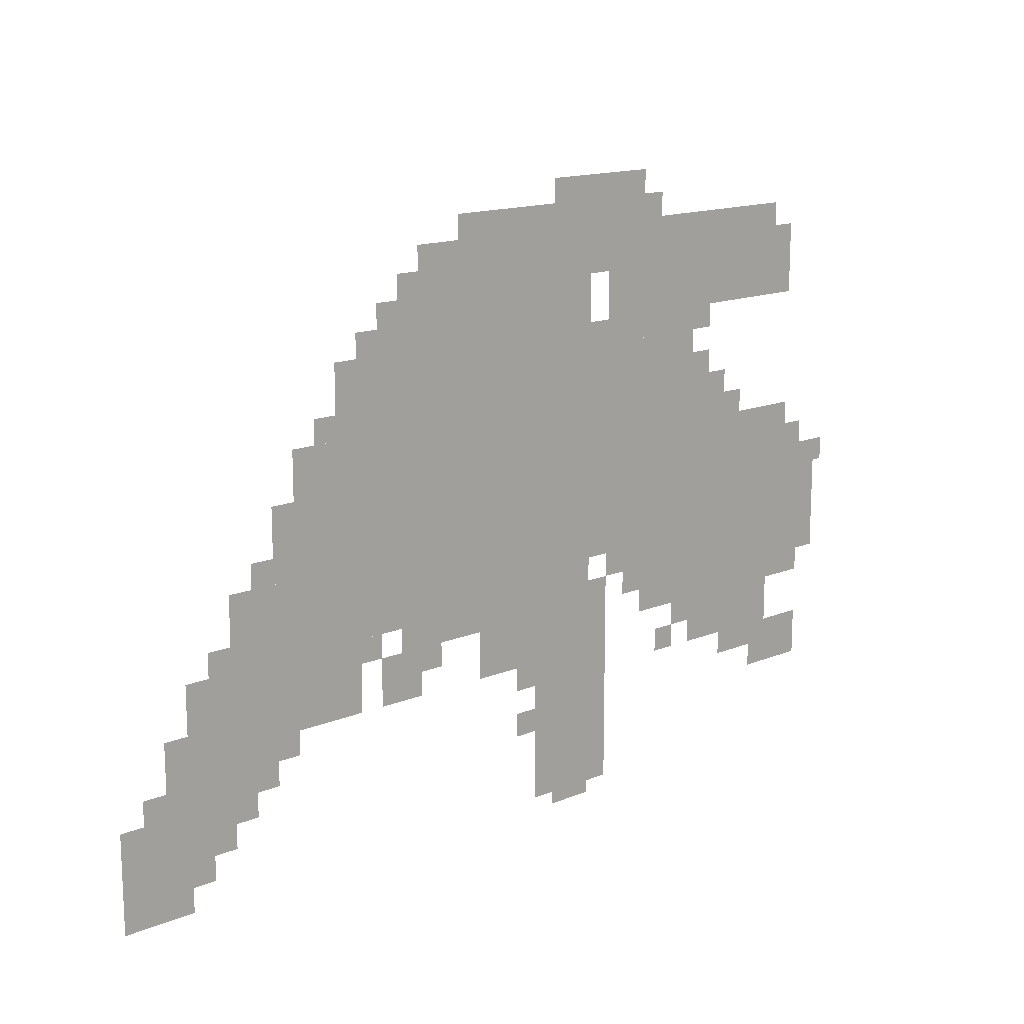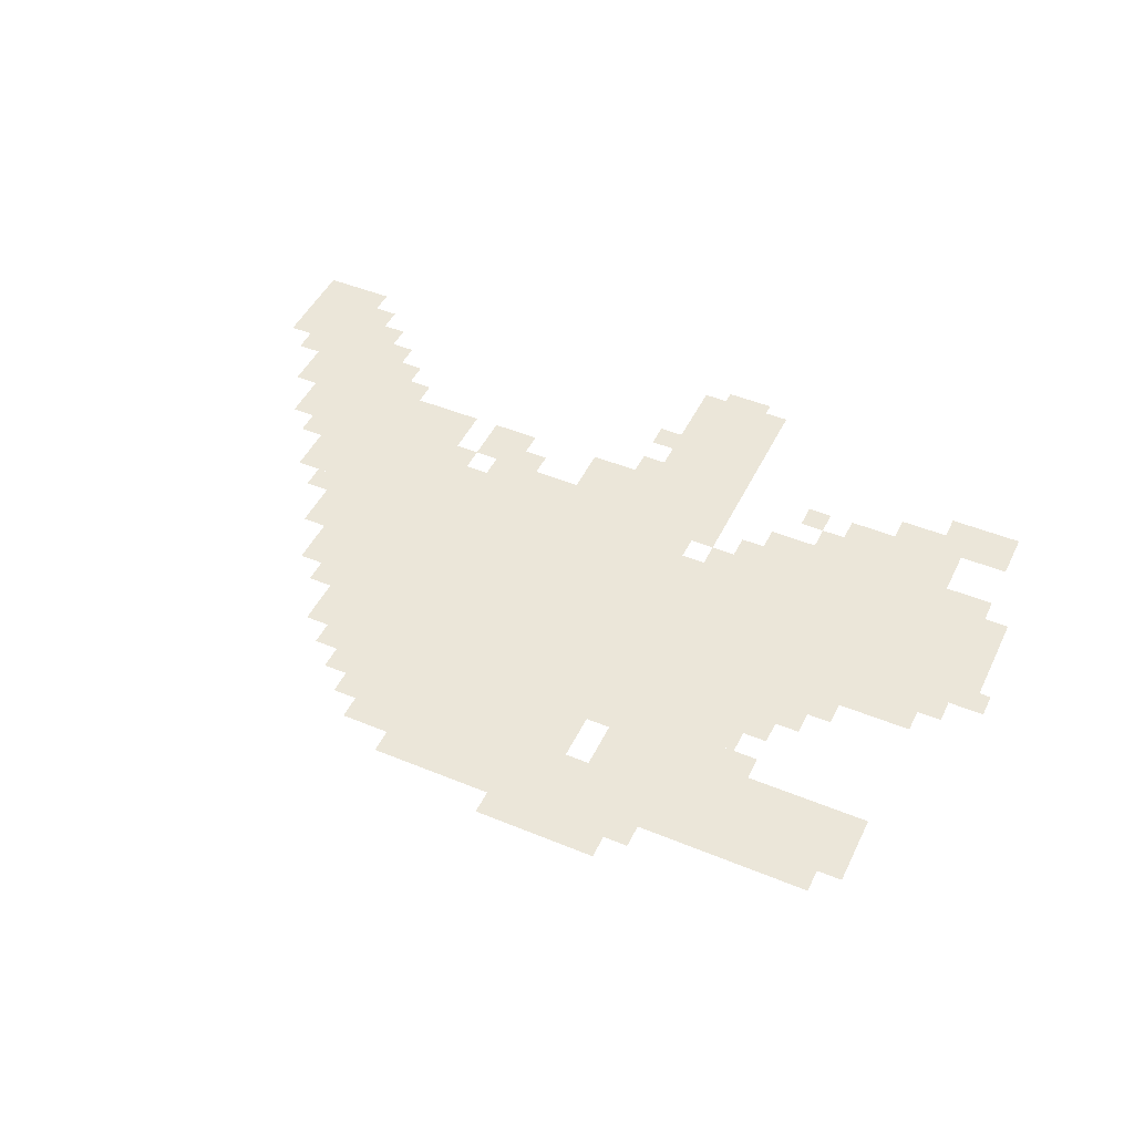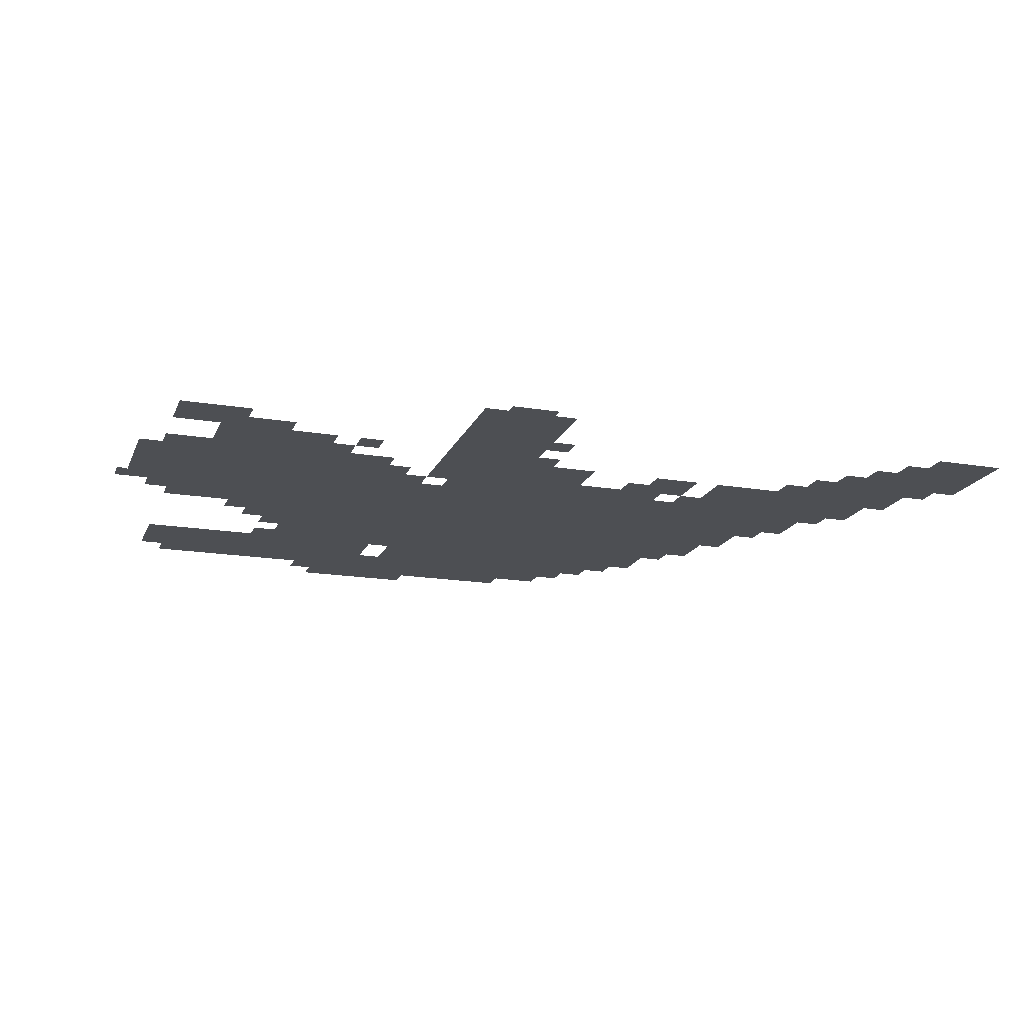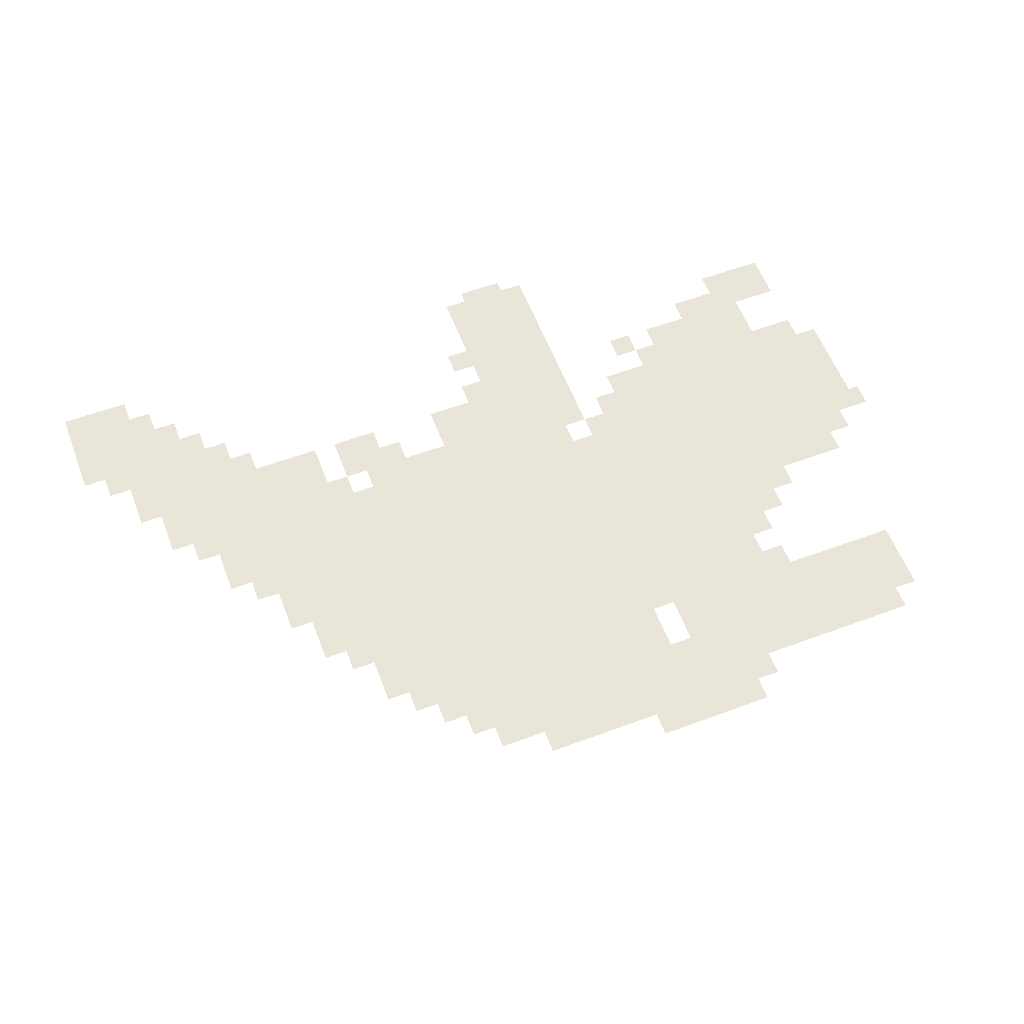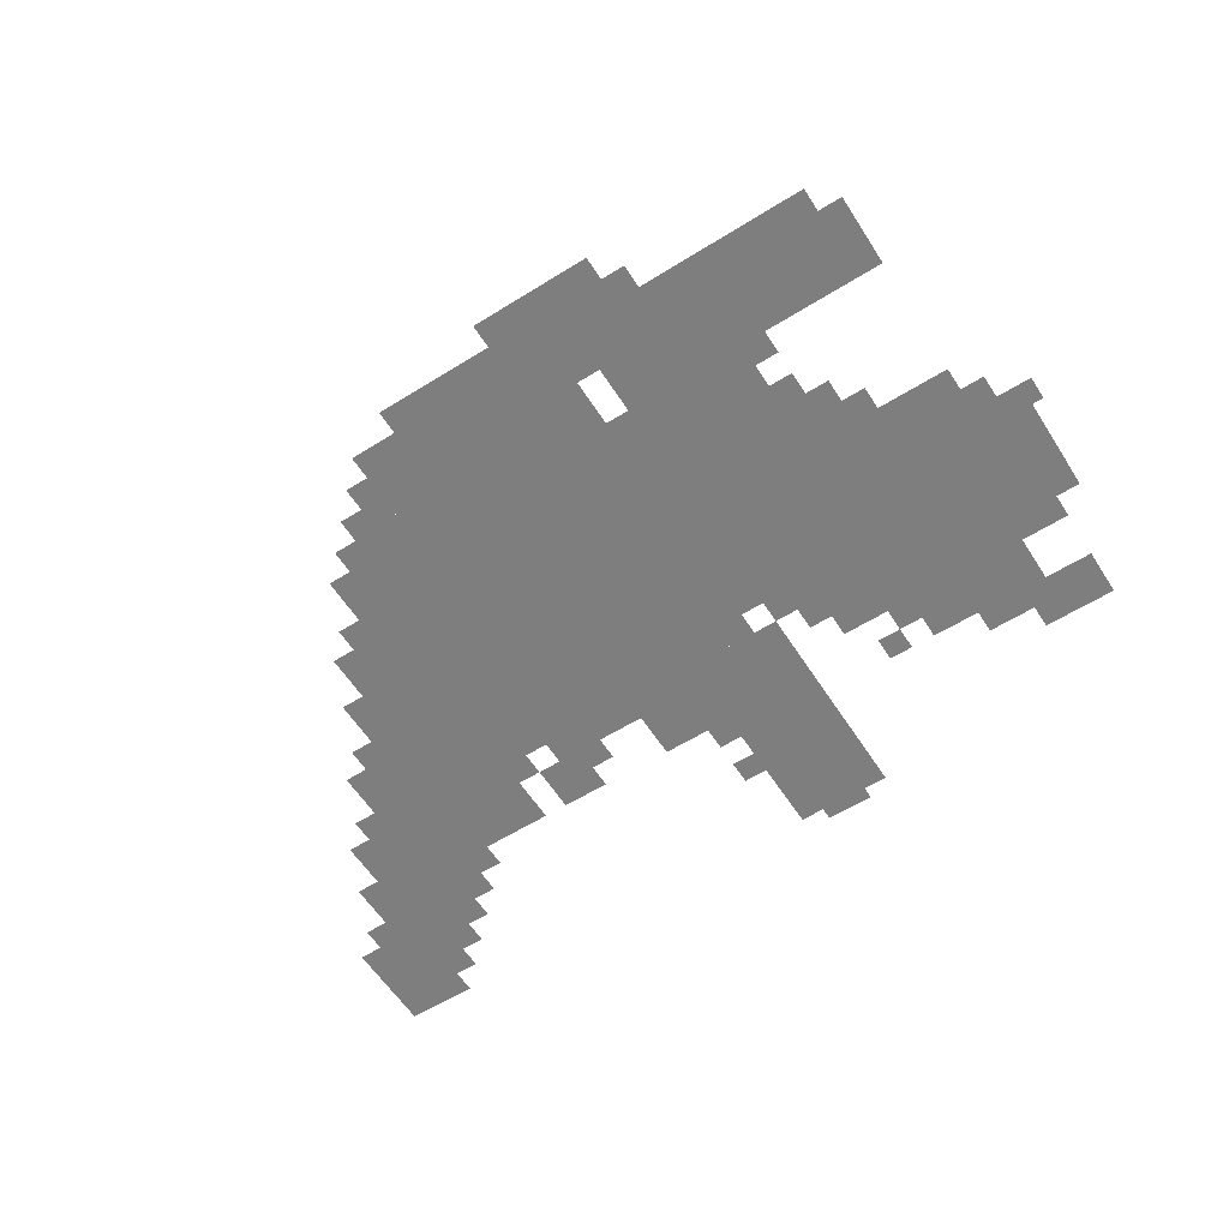
<metadata>
{"format":"obj","ext":"obj","renderer":"f3d","projection":"perspective","resolution":1024,"background":"white","views":[{"elev":15.0,"azim":138.9,"up":"+Y"},{"elev":47.1,"azim":-155.0,"up":"+Z"},{"elev":-18.0,"azim":-18.0,"up":"+Z"},{"elev":58.5,"azim":159.1,"up":"+Z"},{"elev":-59.5,"azim":-147.4,"up":"+Z"}]}
</metadata>
<code>
g bangkeshan-mesh
v -320 337 0
v -320 625 0
v -640 625 0
v -640 337 0
v -640 337 0
v -640 625 0
v -928 625 0
v -928 337 0
v -928 177 0
v -928 497 0
v -1088 497 0
v -1088 177 0
v -448 625 0
v -448 785 0
v -736 785 0
v -736 625 0
v -640 17 0
v -640 305 0
v -768 305 0
v -768 17 0
v -160 209 0
v -160 401 0
v -320 401 0
v -320 209 0
v -768 657 0
v -768 785 0
v -928 785 0
v -928 657 0
v -928 657 0
v -928 785 0
v -1088 785 0
v -1088 657 0
v -64 81 0
v -64 241 0
v -160 241 0
v -160 81 0
v -832 241 0
v -832 337 0
v -928 337 0
v -928 241 0
v -544 209 0
v -544 305 0
v -640 305 0
v -640 209 0
v -1088 337 0
v -1088 465 0
v -1152 465 0
v -1152 337 0
v 0 17 0
v 0 145 0
v -64 145 0
v -64 17 0
v -320 305 0
v -320 337 0
v -544 337 0
v -544 305 0
v -1088 241 0
v -1088 337 0
v -1152 337 0
v -1152 241 0
v -1056 113 0
v -1056 177 0
v -1152 177 0
v -1152 113 0
v -384 625 0
v -384 721 0
v -448 721 0
v -448 625 0
v -544 305 0
v -544 337 0
v -736 337 0
v -736 305 0
v -256 465 0
v -256 561 0
v -320 561 0
v -320 465 0
v -512 785 0
v -512 817 0
v -704 817 0
v -704 785 0
v -704 785 0
v -704 817 0
v -864 817 0
v -864 785 0
v -928 497 0
v -928 561 0
v -992 561 0
v -992 497 0
v -96 241 0
v -96 305 0
v -160 305 0
v -160 241 0
v -256 401 0
v -256 465 0
v -320 465 0
v -320 401 0
v -736 625 0
v -736 657 0
v -864 657 0
v -864 625 0
v -384 209 0
v -384 273 0
v -448 273 0
v -448 209 0
v -1152 337 0
v -1152 433 0
v -1184 433 0
v -1184 337 0
v -864 625 0
v -864 657 0
v -960 657 0
v -960 625 0
v -672 817 0
v -672 849 0
v -768 849 0
v -768 817 0
v -768 305 0
v -768 337 0
v -832 337 0
v -832 305 0
v -160 145 0
v -160 209 0
v -192 209 0
v -192 145 0
v -736 721 0
v -736 785 0
v -768 785 0
v -768 721 0
v -352 625 0
v -352 689 0
v -384 689 0
v -384 625 0
v -672 0 0
v -672 17 0
v -736 17 0
v -736 0 0
v -64 17 0
v -64 81 0
v -96 81 0
v -96 17 0
v -192 145 0
v -192 209 0
v -224 209 0
v -224 145 0
v -992 145 0
v -992 177 0
v -1056 177 0
v -1056 145 0
v -320 241 0
v -320 305 0
v -352 305 0
v -352 241 0
v -480 273 0
v -480 305 0
v -544 305 0
v -544 273 0
v -1088 689 0
v -1088 753 0
v -1120 753 0
v -1120 689 0
v -768 817 0
v -768 849 0
v -832 849 0
v -832 817 0
v -416 273 0
v -416 305 0
v -480 305 0
v -480 273 0
v -1152 273 0
v -1152 337 0
v -1184 337 0
v -1184 273 0
v -224 433 0
v -224 497 0
v -256 497 0
v -256 433 0
v -448 241 0
v -448 273 0
v -480 273 0
v -480 241 0
v -896 209 0
v -896 241 0
v -928 241 0
v -928 209 0
v -800 273 0
v -800 305 0
v -832 305 0
v -832 273 0
v -352 273 0
v -352 305 0
v -384 305 0
v -384 273 0
v -128 305 0
v -128 337 0
v -160 337 0
v -160 305 0
v -224 177 0
v -224 209 0
v -256 209 0
v -256 177 0
v -32 145 0
v -32 177 0
v -64 177 0
v -64 145 0
v -608 113 0
v -608 145 0
v -640 145 0
v -640 113 0
v -864 177 0
v -864 209 0
v -896 209 0
v -896 177 0
v -608 177 0
v -608 209 0
v -640 209 0
v -640 177 0
v -96 49 0
v -96 81 0
v -128 81 0
v -128 49 0
v -1184 401 0
v -1184 433 0
v -1199 433 0
v -1199 401 0
v -1088 657 0
v -1088 689 0
v -1120 689 0
v -1120 657 0
v -416 721 0
v -416 753 0
v -448 753 0
v -448 721 0
v -160 113 0
v -160 145 0
v -192 145 0
v -192 113 0
v -320 209 0
v -320 241 0
v -352 241 0
v -352 209 0
v -224 401 0
v -224 433 0
v -256 433 0
v -256 401 0
v -320 625 0
v -320 657 0
v -352 657 0
v -352 625 0
v -1088 465 0
v -1088 497 0
v -1120 497 0
v -1120 465 0
v -192 401 0
v -192 433 0
v -224 433 0
v -224 401 0
v -992 497 0
v -992 529 0
v -1024 529 0
v -1024 497 0
v -288 561 0
v -288 593 0
v -320 593 0
v -320 561 0
v -928 561 0
v -928 593 0
v -960 593 0
v -960 561 0
g bangkeshan-mesh_0
f 3 2 1
f 1 4 3
f 7 6 5
f 5 8 7
f 11 10 9
f 9 12 11
f 15 14 13
f 13 16 15
f 19 18 17
f 17 20 19
f 23 22 21
f 21 24 23
f 27 26 25
f 25 28 27
f 31 30 29
f 29 32 31
f 35 34 33
f 33 36 35
f 39 38 37
f 37 40 39
f 43 42 41
f 41 44 43
f 47 46 45
f 45 48 47
f 51 50 49
f 49 52 51
f 55 54 53
f 53 56 55
f 59 58 57
f 57 60 59
f 63 62 61
f 61 64 63
f 67 66 65
f 65 68 67
f 71 70 69
f 69 72 71
f 75 74 73
f 73 76 75
f 79 78 77
f 77 80 79
f 83 82 81
f 81 84 83
f 87 86 85
f 85 88 87
f 91 90 89
f 89 92 91
f 95 94 93
f 93 96 95
f 99 98 97
f 97 100 99
f 103 102 101
f 101 104 103
f 107 106 105
f 105 108 107
f 111 110 109
f 109 112 111
f 115 114 113
f 113 116 115
f 119 118 117
f 117 120 119
f 123 122 121
f 121 124 123
f 127 126 125
f 125 128 127
f 131 130 129
f 129 132 131
f 135 134 133
f 133 136 135
f 139 138 137
f 137 140 139
f 143 142 141
f 141 144 143
f 147 146 145
f 145 148 147
f 151 150 149
f 149 152 151
f 155 154 153
f 153 156 155
f 159 158 157
f 157 160 159
f 163 162 161
f 161 164 163
f 167 166 165
f 165 168 167
f 171 170 169
f 169 172 171
f 175 174 173
f 173 176 175
f 179 178 177
f 177 180 179
f 183 182 181
f 181 184 183
f 187 186 185
f 185 188 187
f 191 190 189
f 189 192 191
f 195 194 193
f 193 196 195
f 199 198 197
f 197 200 199
f 203 202 201
f 201 204 203
f 207 206 205
f 205 208 207
f 211 210 209
f 209 212 211
f 215 214 213
f 213 216 215
f 219 218 217
f 217 220 219
f 223 222 221
f 221 224 223
f 227 226 225
f 225 228 227
f 231 230 229
f 229 232 231
f 235 234 233
f 233 236 235
f 239 238 237
f 237 240 239
f 243 242 241
f 241 244 243
f 247 246 245
f 245 248 247
f 251 250 249
f 249 252 251
f 255 254 253
f 253 256 255
f 259 258 257
f 257 260 259
f 263 262 261
f 261 264 263
f 267 266 265
f 265 268 267

</code>
